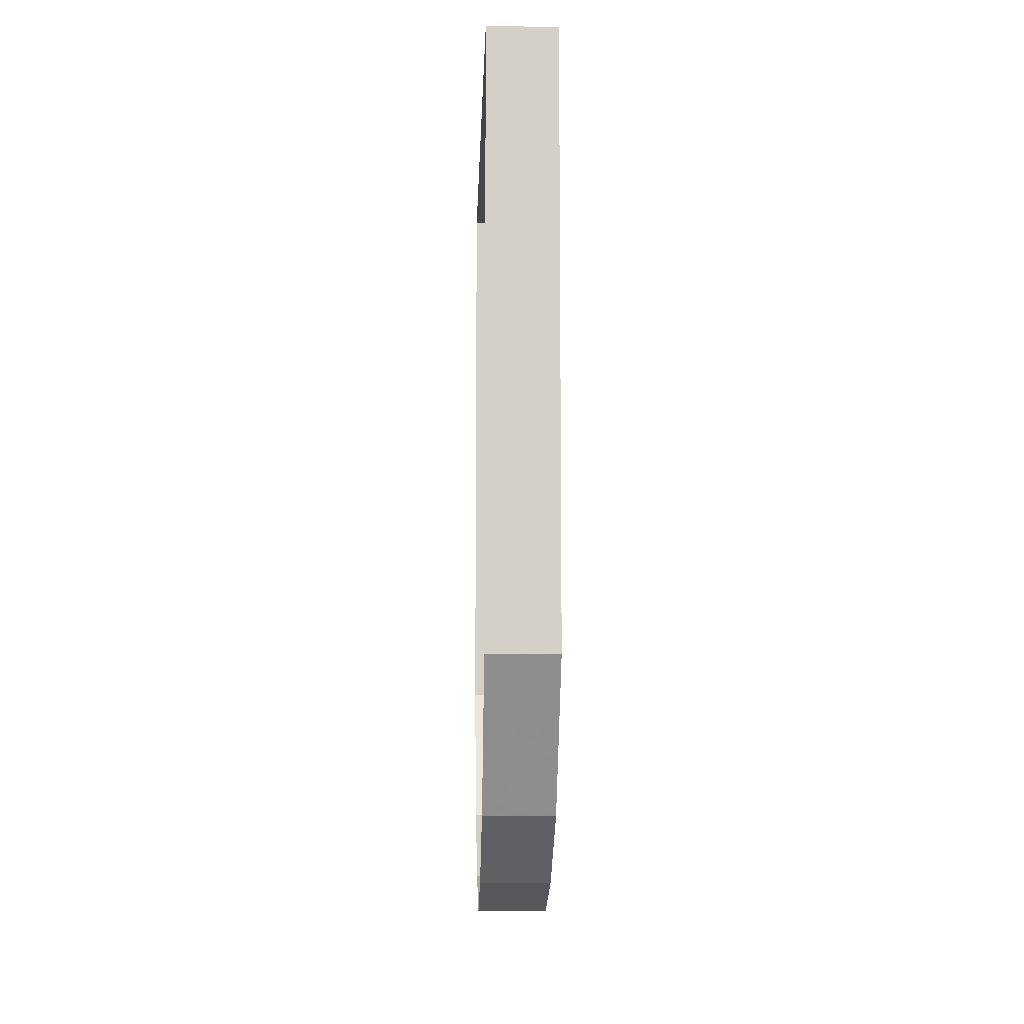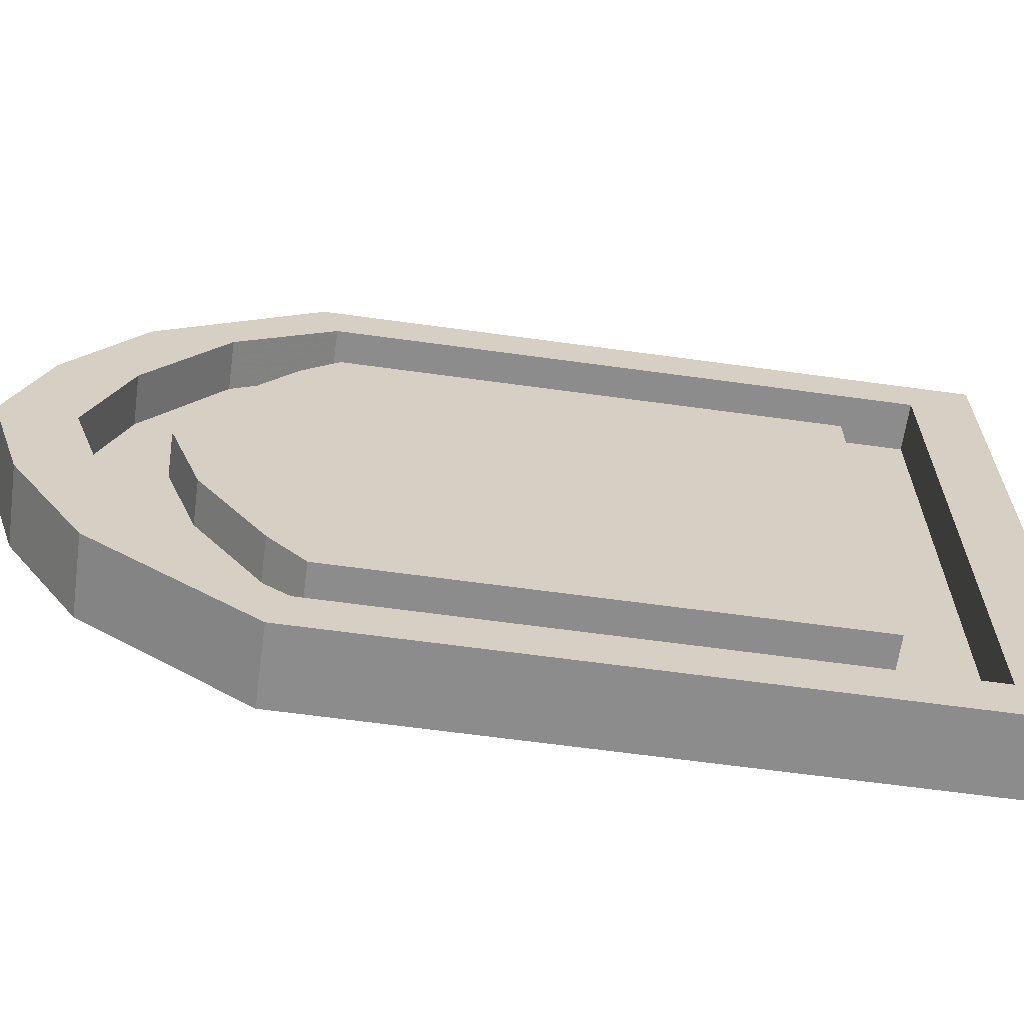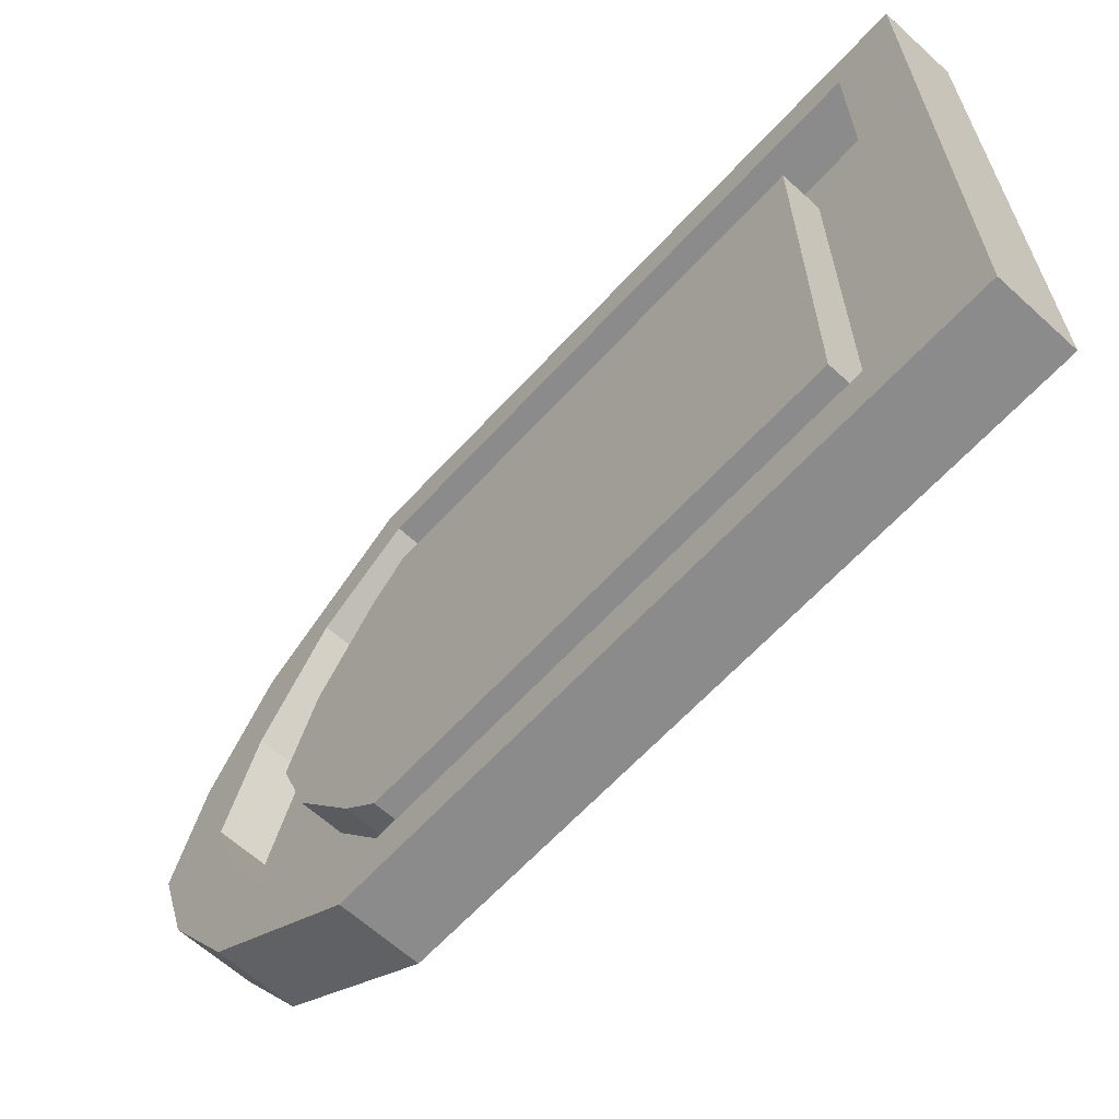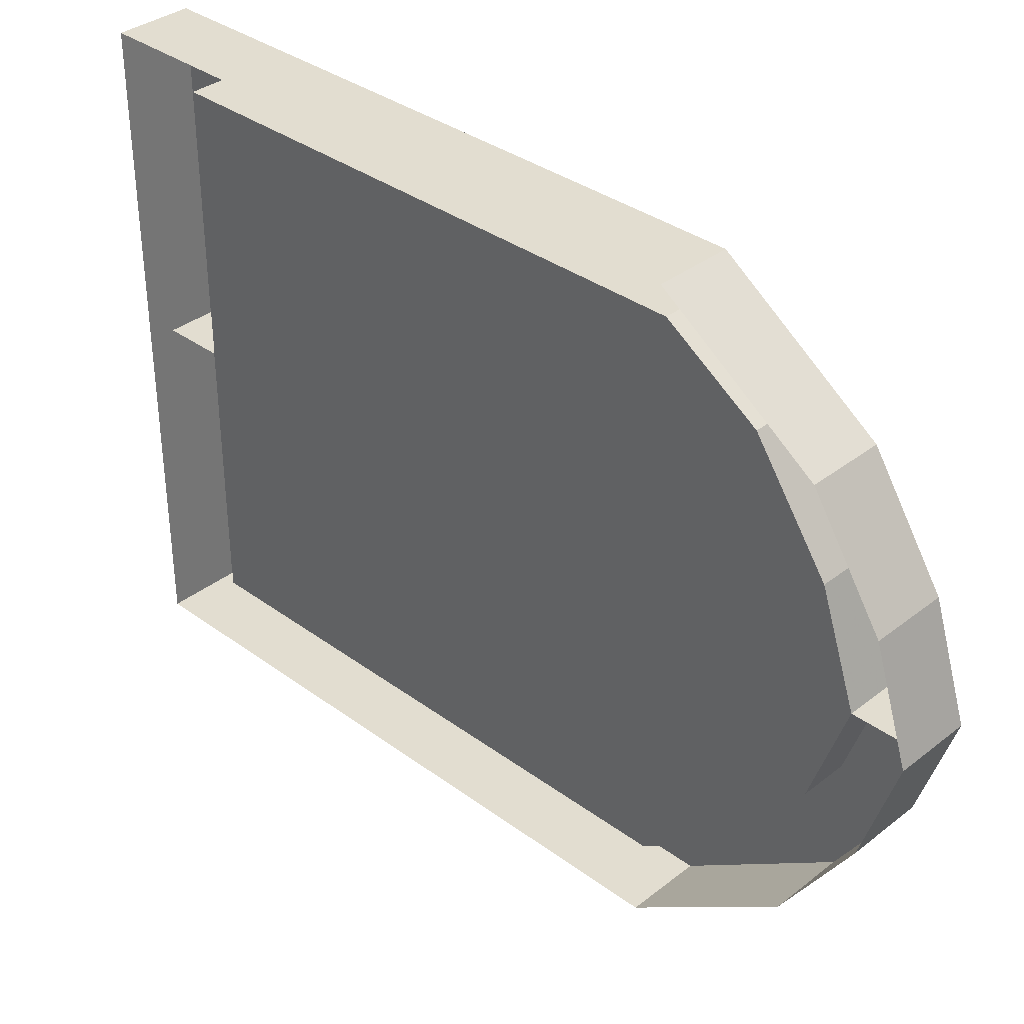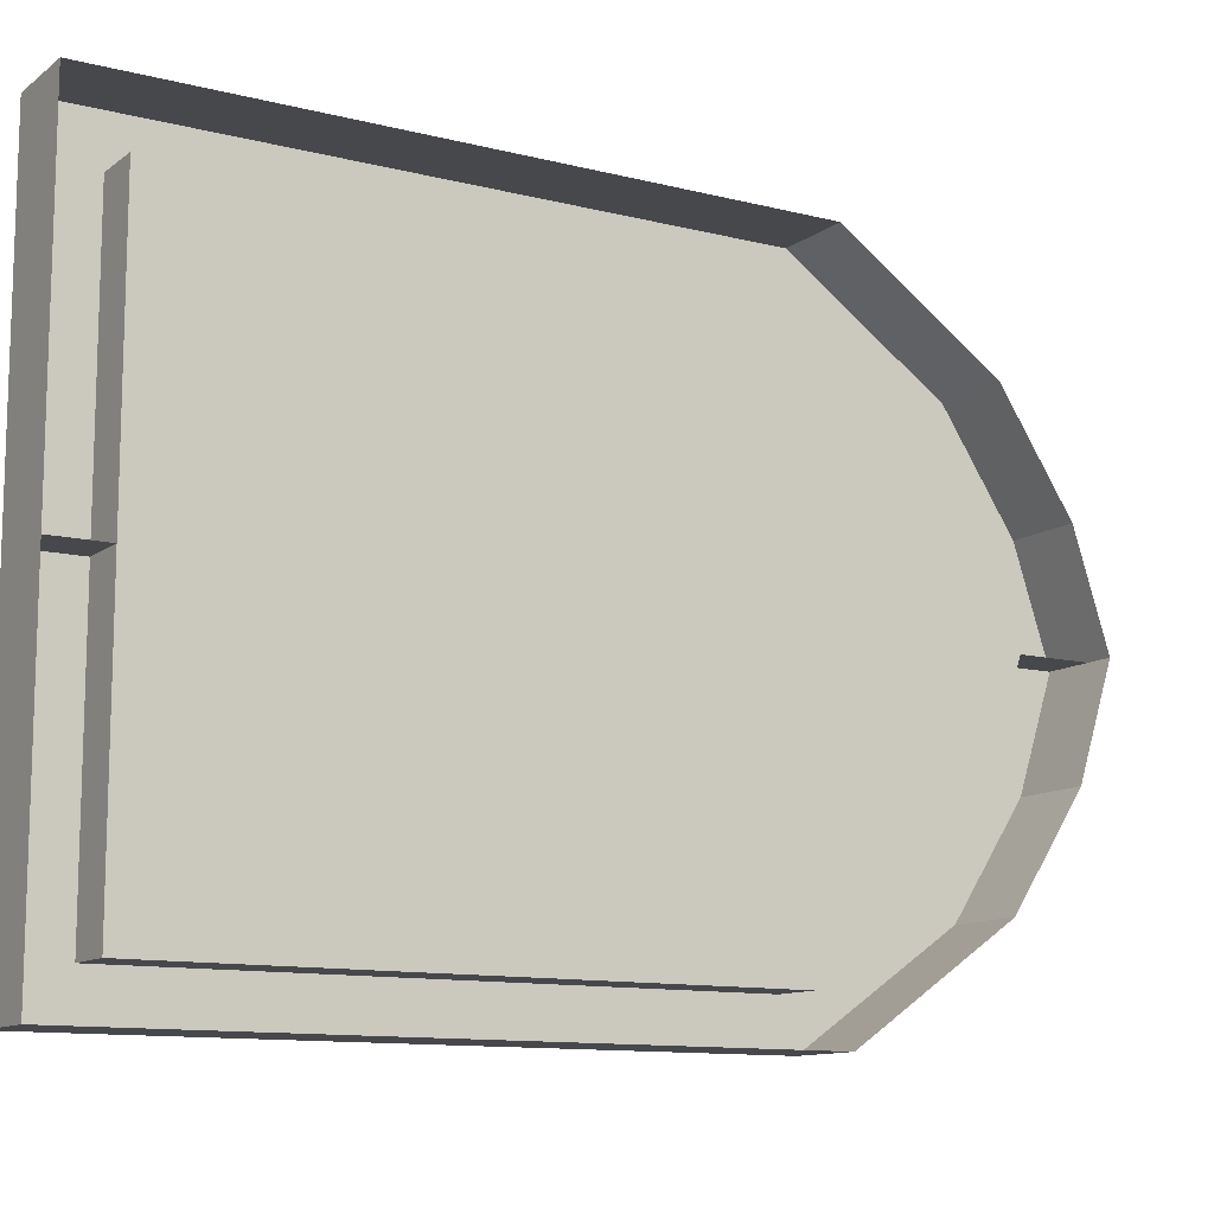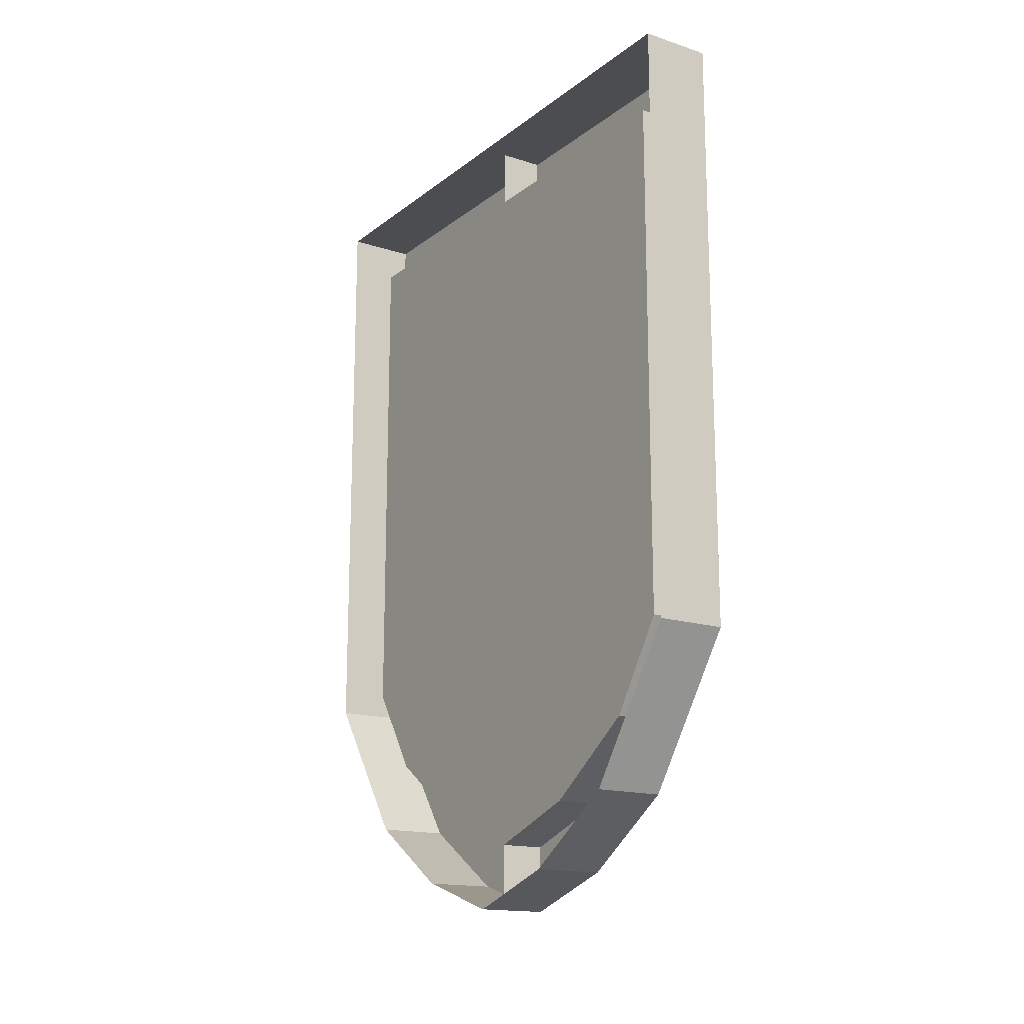
<metadata>
{"format":"obj","ext":"obj","renderer":"f3d","projection":"perspective","resolution":1024,"background":"white","views":[{"elev":-9.2,"azim":-1.9,"up":"+Y"},{"elev":-64.3,"azim":82.1,"up":"+Z"},{"elev":-63.8,"azim":137.5,"up":"+Z"},{"elev":35.3,"azim":-45.8,"up":"+Z"},{"elev":-11.6,"azim":-121.3,"up":"+Z"},{"elev":-16.1,"azim":-33.5,"up":"+Y"}]}
</metadata>
<code>
o Plane.014_Plane.011
v -2.011 2.137 -0.6843
v -2.011 2.066 -0.6843
v -2.011 2.087 -0.6843
v -2.011 2.041 -0.6607
v -2.011 2.049 -0.6725
v -2.011 2.137 -0.6607
v -2.011 2.137 -0.6725
v -2.011 2.087 -0.6607
v -2.011 2.087 -0.6725
v -2.011 2.13 -0.6843
v -2.011 2.13 -0.6607
v -2.011 2.13 -0.6725
v -2.011 2.076 -0.6843
v -2.011 2.049 -0.6607
v -2.011 2.058 -0.6725
v -2.011 2.059 -0.6792
v -2.011 2.137 -0.6792
v -2.011 2.087 -0.6792
v -2.011 2.13 -0.6792
v -2.011 2.068 -0.6792
v -2.014 2.137 -0.6843
v -2.014 2.066 -0.6843
v -2.014 2.087 -0.6843
v -2.014 2.041 -0.6607
v -2.014 2.049 -0.6725
v -2.014 2.137 -0.6607
v -2.014 2.137 -0.6725
v -2.014 2.13 -0.6843
v -2.014 2.076 -0.6843
v -2.014 2.059 -0.6792
v -2.014 2.137 -0.6792
v -2.006 2.137 -0.6843
v -2.006 2.066 -0.6843
v -2.006 2.087 -0.6843
v -2.006 2.041 -0.6607
v -2.006 2.049 -0.6725
v -2.006 2.137 -0.6607
v -2.006 2.137 -0.6725
v -2.006 2.13 -0.6843
v -2.006 2.13 -0.6607
v -2.006 2.13 -0.6725
v -2.006 2.076 -0.6843
v -2.006 2.049 -0.6607
v -2.006 2.058 -0.6725
v -2.006 2.059 -0.6792
v -2.006 2.137 -0.6792
v -2.006 2.087 -0.6792
v -2.006 2.13 -0.6792
v -2.006 2.068 -0.6792
v -2.011 2.122 -0.6488
v -2.011 2.122 -0.6584
v -2.011 2.122 -0.668
v -2.011 2.054 -0.6488
v -2.011 2.058 -0.6584
v -2.011 2.065 -0.668
v -2.011 2.086 -0.6719
v -2.011 2.122 -0.6719
v -2.011 2.069 -0.6719
v -2.006 2.122 -0.6488
v -2.006 2.122 -0.6584
v -2.006 2.122 -0.668
v -2.006 2.054 -0.6488
v -2.006 2.058 -0.6584
v -2.006 2.065 -0.668
v -2.006 2.086 -0.6719
v -2.006 2.122 -0.6719
v -2.006 2.069 -0.6719
v -2.011 2.137 -0.6135
v -2.011 2.066 -0.6135
v -2.011 2.137 -0.6489
v -2.011 2.038 -0.6489
v -2.011 2.087 -0.6135
v -2.011 2.087 -0.6489
v -2.011 2.041 -0.6371
v -2.011 2.049 -0.6253
v -2.011 2.137 -0.6371
v -2.011 2.137 -0.6253
v -2.011 2.087 -0.6371
v -2.011 2.087 -0.6253
v -2.011 2.13 -0.6135
v -2.011 2.13 -0.6489
v -2.011 2.13 -0.6371
v -2.011 2.13 -0.6253
v -2.011 2.076 -0.6135
v -2.011 2.045 -0.6489
v -2.011 2.049 -0.6371
v -2.011 2.058 -0.6253
v -2.011 2.059 -0.6186
v -2.011 2.137 -0.6186
v -2.011 2.087 -0.6186
v -2.011 2.13 -0.6186
v -2.011 2.068 -0.6186
v -2.014 2.137 -0.6135
v -2.014 2.066 -0.6135
v -2.014 2.137 -0.6489
v -2.014 2.038 -0.6489
v -2.014 2.087 -0.6135
v -2.014 2.041 -0.6371
v -2.014 2.049 -0.6253
v -2.014 2.137 -0.6371
v -2.014 2.137 -0.6253
v -2.014 2.13 -0.6135
v -2.014 2.076 -0.6135
v -2.014 2.059 -0.6186
v -2.014 2.137 -0.6186
v -2.006 2.137 -0.6135
v -2.006 2.066 -0.6135
v -2.006 2.137 -0.6489
v -2.006 2.038 -0.6489
v -2.006 2.087 -0.6135
v -2.006 2.041 -0.6371
v -2.006 2.049 -0.6253
v -2.006 2.137 -0.6371
v -2.006 2.137 -0.6253
v -2.006 2.13 -0.6135
v -2.006 2.13 -0.6489
v -2.006 2.13 -0.6371
v -2.006 2.13 -0.6253
v -2.006 2.076 -0.6135
v -2.006 2.045 -0.6489
v -2.006 2.049 -0.6371
v -2.006 2.058 -0.6253
v -2.006 2.059 -0.6186
v -2.006 2.137 -0.6186
v -2.006 2.087 -0.6186
v -2.006 2.13 -0.6186
v -2.006 2.068 -0.6186
v -2.011 2.122 -0.649
v -2.011 2.122 -0.6394
v -2.011 2.122 -0.6298
v -2.011 2.054 -0.649
v -2.011 2.058 -0.6394
v -2.011 2.065 -0.6298
v -2.011 2.086 -0.6262
v -2.011 2.122 -0.6262
v -2.011 2.069 -0.6262
v -2.006 2.122 -0.649
v -2.006 2.122 -0.6394
v -2.006 2.122 -0.6298
v -2.006 2.054 -0.649
v -2.006 2.058 -0.6394
v -2.006 2.065 -0.6298
v -2.006 2.086 -0.6262
v -2.006 2.122 -0.6262
v -2.006 2.069 -0.6262
f 16 2 33 45
f 13 3 34 42
f 1 17 46 32
f 20 15 44 49
f 81 73 8 11
f 11 8 9 12
f 2 13 42 33
f 19 18 47 48
f 3 10 39 34
f 18 20 49 47
f 73 85 14 8
f 8 14 15 9
f 15 14 43 44
f 12 9 18 19
f 4 5 36 35
f 9 15 20 18
f 7 17 31 27
f 16 5 25 30
f 3 13 29 23
f 10 3 23 28
f 6 7 27 26
f 70 6 26 95
f 5 4 24 25
f 4 71 96 24
f 13 2 22 29
f 17 1 21 31
f 1 10 28 21
f 2 16 30 22
f 49 45 33 42
f 48 47 34 39
f 120 109 35 43
f 43 35 36 44
f 46 48 39 32
f 108 116 40 37
f 37 40 41 38
f 47 49 42 34
f 44 36 45 49
f 38 41 48 46
f 81 11 40 116
f 5 16 45 36
f 6 70 108 37
f 71 4 35 109
f 14 85 120 43
f 12 19 48 41
f 10 1 32 39
f 11 12 41 40
f 17 7 38 46
f 7 6 37 38
f 58 67 64 55
f 57 66 65 56
f 56 65 67 58
f 55 64 63 54
f 50 59 60 51
f 54 63 62 53
f 52 61 66 57
f 51 60 61 52
f 60 59 62 63
f 61 60 63 64
f 61 64 67 66
f 88 123 107 69
f 84 119 110 72
f 68 106 124 89
f 92 127 122 87
f 81 82 78 73
f 82 83 79 78
f 69 107 119 84
f 91 126 125 90
f 72 110 115 80
f 90 125 127 92
f 73 78 86 85
f 78 79 87 86
f 87 122 121 86
f 83 91 90 79
f 74 111 112 75
f 79 90 92 87
f 77 101 105 89
f 88 104 99 75
f 72 97 103 84
f 80 102 97 72
f 76 100 101 77
f 70 95 100 76
f 75 99 98 74
f 74 98 96 71
f 84 103 94 69
f 89 105 93 68
f 68 93 102 80
f 69 94 104 88
f 127 119 107 123
f 126 115 110 125
f 120 121 111 109
f 121 122 112 111
f 124 106 115 126
f 108 113 117 116
f 113 114 118 117
f 125 110 119 127
f 122 127 123 112
f 114 124 126 118
f 81 116 117 82
f 75 112 123 88
f 76 113 108 70
f 71 109 111 74
f 86 121 120 85
f 85 120 109 71
f 70 108 116 81
f 83 118 126 91
f 80 115 106 68
f 82 117 118 83
f 89 124 114 77
f 77 114 113 76
f 136 133 142 145
f 135 134 143 144
f 134 136 145 143
f 133 132 141 142
f 128 129 138 137
f 132 131 140 141
f 130 135 144 139
f 129 130 139 138
f 138 141 140 137
f 139 142 141 138
f 139 144 145 142

</code>
